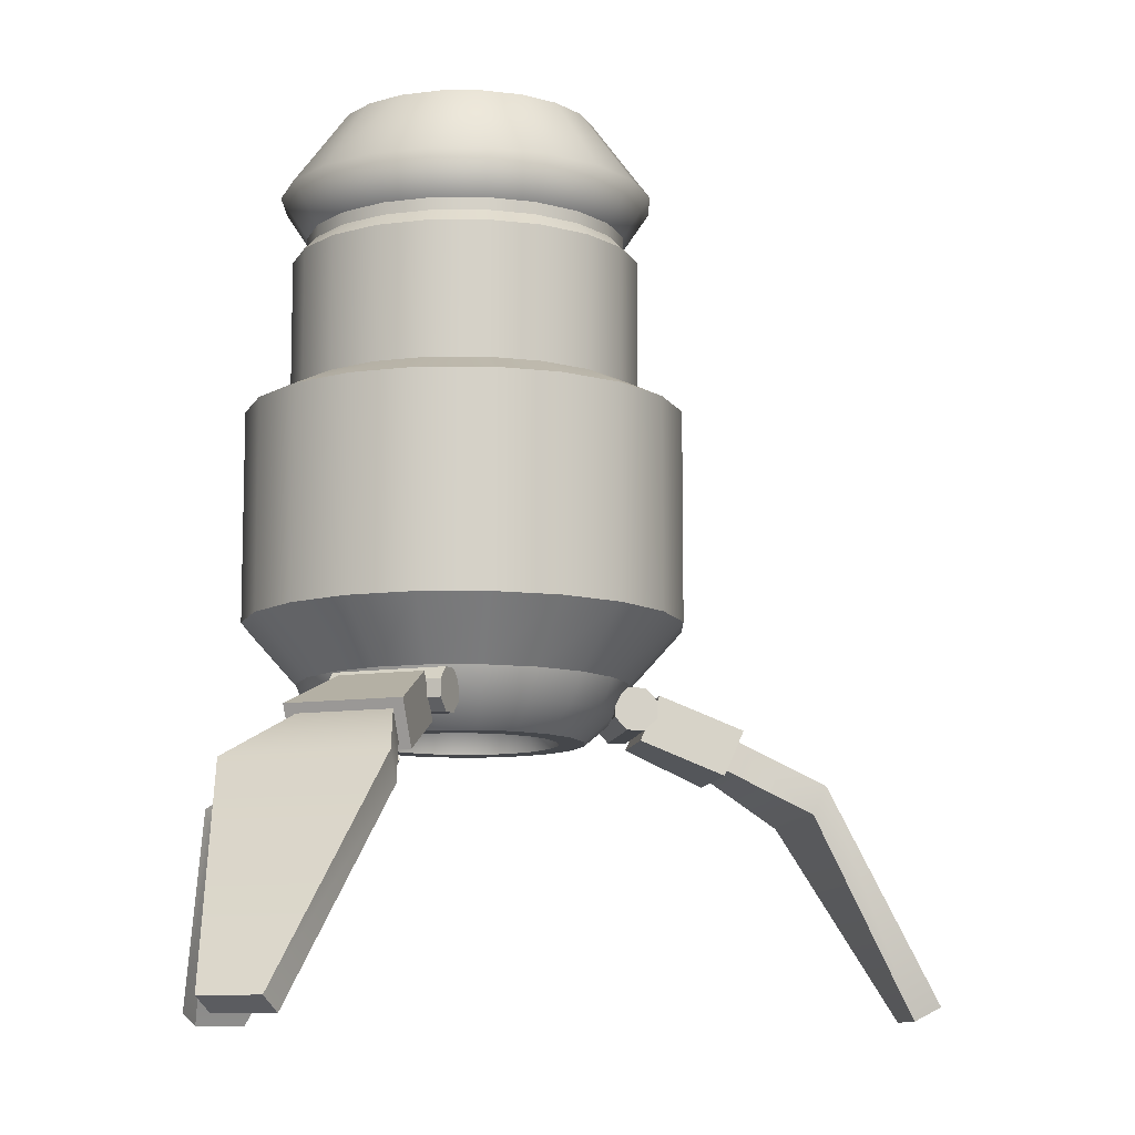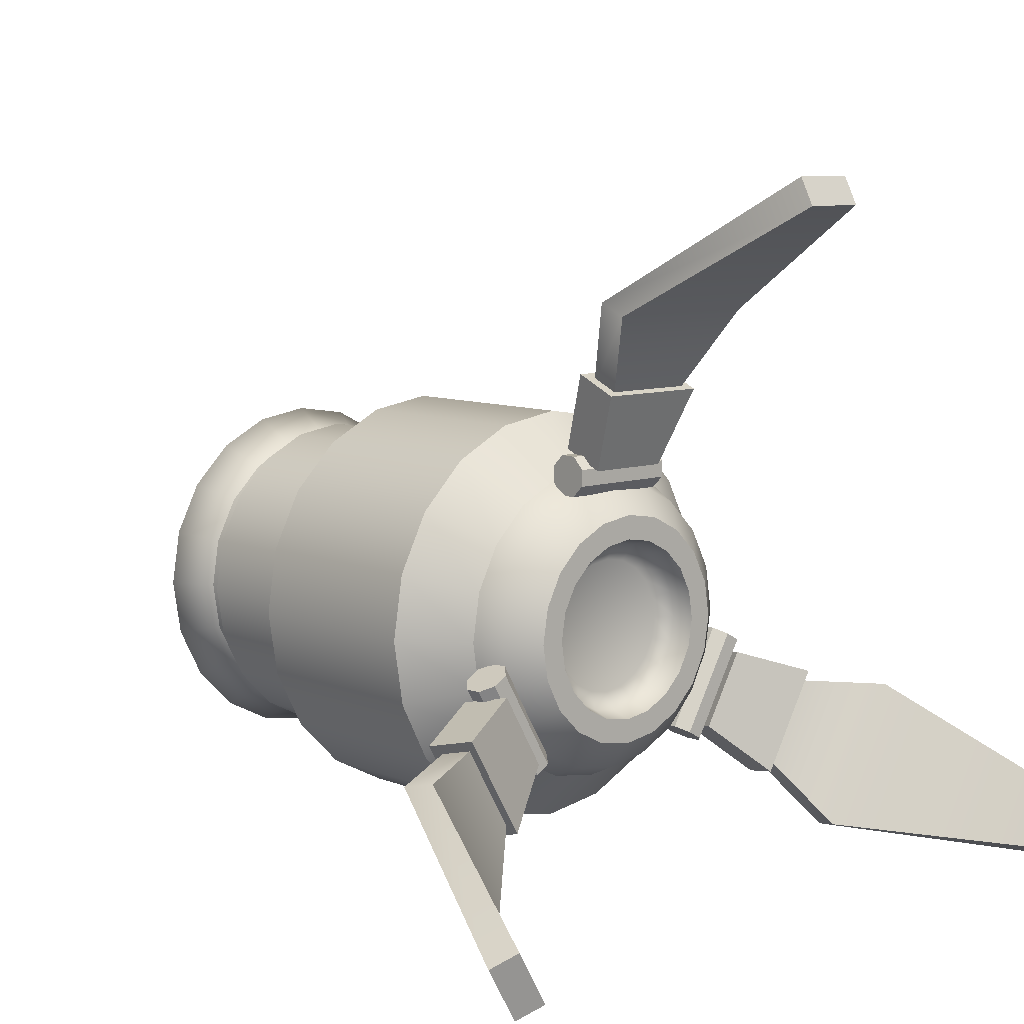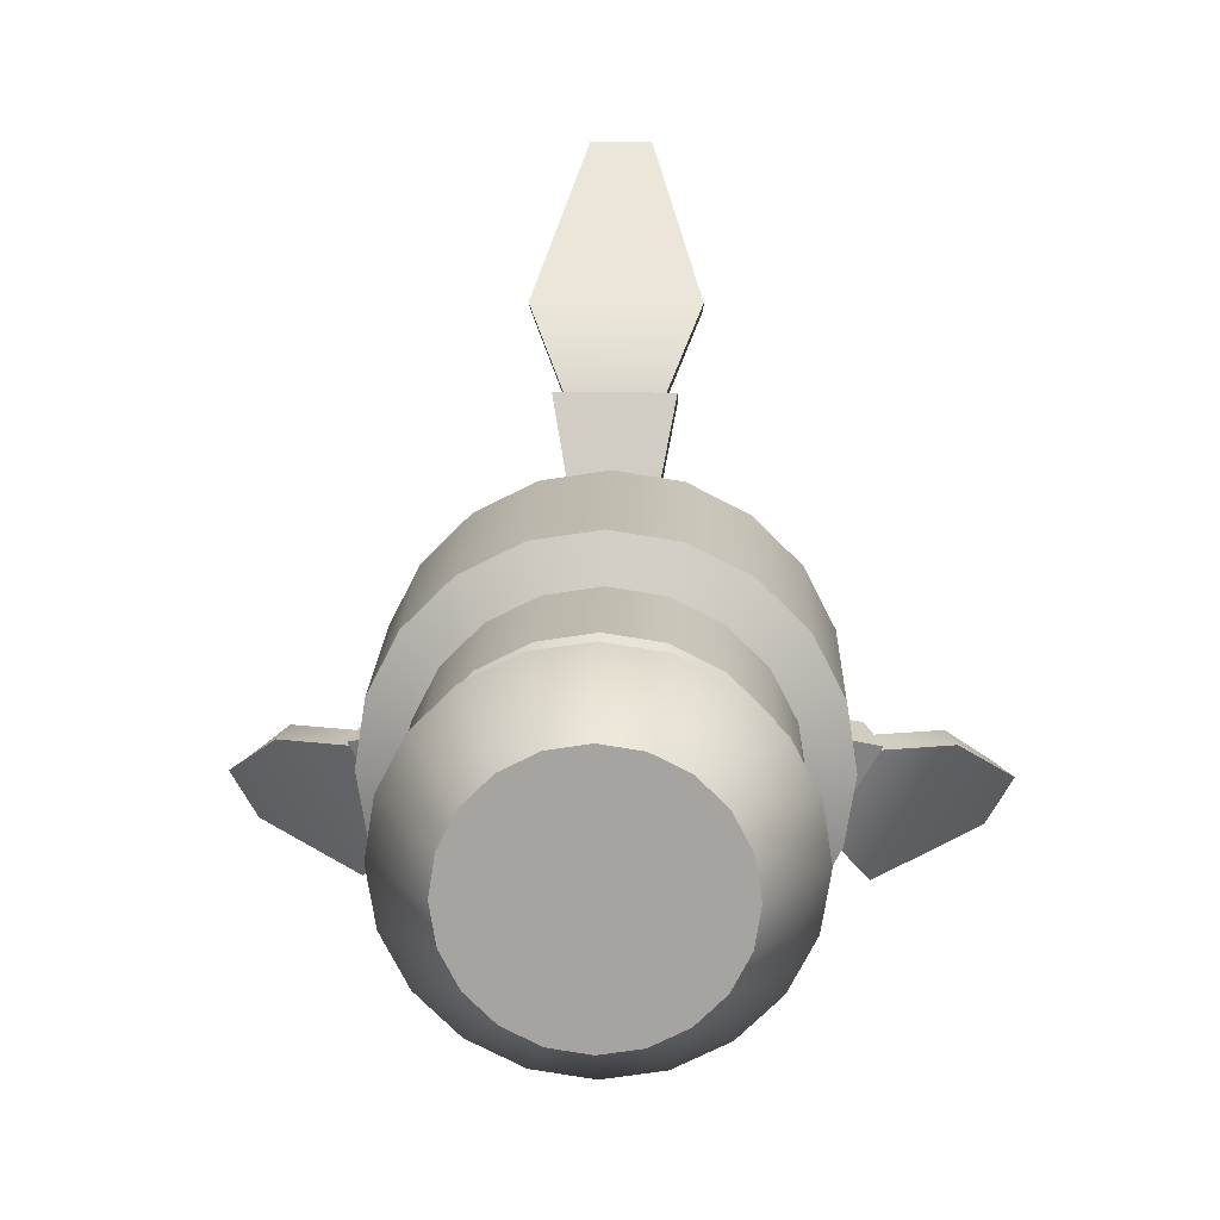
<metadata>
{"format":"obj","ext":"obj","renderer":"f3d","projection":"perspective","resolution":1024,"background":"white","views":[{"elev":-10.2,"azim":-98.5,"up":"+Y"},{"elev":8.4,"azim":-42.3,"up":"+Z"},{"elev":16.5,"azim":-178.5,"up":"+Z"}]}
</metadata>
<code>
g default
v 11.27 10.72 -3.663
v 9.589 10.72 -6.967
v 6.967 10.72 -9.589
v 3.663 10.72 -11.27
v -0 10.72 -11.85
v -3.663 10.72 -11.27
v -6.967 10.72 -9.589
v -9.589 10.72 -6.967
v -11.27 10.72 -3.663
v -11.85 10.72 -0
v -11.27 10.72 3.663
v -9.589 10.72 6.967
v -6.967 10.72 9.589
v -3.663 10.72 11.27
v -1e-06 10.72 11.85
v 3.663 10.72 11.27
v 6.967 10.72 9.589
v 9.589 10.72 6.967
v 11.27 10.72 3.663
v 11.85 10.72 -0
v 8.885 51.72 -2.887
v 7.558 51.72 -5.491
v 5.491 51.72 -7.558
v 2.887 51.72 -8.885
v -0 51.72 -9.342
v -2.887 51.72 -8.885
v -5.491 51.72 -7.558
v -7.558 51.72 -5.491
v -8.885 51.72 -2.887
v -9.342 51.72 -1e-06
v -8.885 51.72 2.887
v -7.558 51.72 5.491
v -5.491 51.72 7.558
v -2.887 51.72 8.885
v -1e-06 51.72 9.342
v 2.887 51.72 8.885
v 5.491 51.72 7.558
v 7.558 51.72 5.491
v 8.885 51.72 2.887
v 9.342 51.72 -1e-06
v 0 51.72 0
v 12.83 46.13 -4.168
v 13.49 46.13 0
v 12.83 46.13 4.168
v 10.91 46.13 7.928
v 7.928 46.13 10.91
v 4.168 46.13 12.83
v -0 46.13 13.49
v -4.168 46.13 12.83
v -7.928 46.13 10.91
v -10.91 46.13 7.928
v -12.83 46.13 4.168
v -13.49 46.13 0
v -12.83 46.13 -4.168
v -10.91 46.13 -7.928
v -7.928 46.13 -10.91
v -4.168 46.13 -12.83
v 0 46.13 -13.49
v 4.168 46.13 -12.83
v 7.928 46.13 -10.91
v 10.91 46.13 -7.928
v 11.93 31.67 -3.878
v 12.55 31.67 0
v 11.93 31.67 3.878
v 10.15 31.67 7.376
v 7.376 31.67 10.15
v 3.878 31.67 11.93
v -0 31.67 12.55
v -3.878 31.67 11.93
v -7.376 31.67 10.15
v -10.15 31.67 7.376
v -11.93 31.67 3.878
v -12.55 31.67 0
v -11.93 31.67 -3.878
v -10.15 31.67 -7.376
v -7.376 31.67 -10.15
v -3.878 31.67 -11.93
v 0 31.67 -12.55
v 3.878 31.67 -11.93
v 7.376 31.67 -10.15
v 10.15 31.67 -7.376
v 14.96 15.03 -4.86
v 12.72 15.03 -9.245
v 12.72 30.17 -9.245
v 14.96 30.17 -4.86
v 9.245 15.03 -12.72
v 9.245 30.17 -12.72
v 4.86 15.03 -14.96
v 4.86 30.17 -14.96
v -0 15.03 -15.73
v -0 30.17 -15.73
v -4.86 15.03 -14.96
v -4.86 30.17 -14.96
v -9.245 15.03 -12.72
v -9.245 30.17 -12.72
v -12.72 15.03 -9.245
v -12.72 30.17 -9.245
v -14.96 15.03 -4.86
v -14.96 30.17 -4.86
v -15.73 15.03 0
v -15.73 30.17 0
v -14.96 15.03 4.86
v -14.96 30.17 4.86
v -12.72 15.03 9.245
v -12.72 30.17 9.245
v -9.245 15.03 12.72
v -9.245 30.17 12.72
v -4.86 15.03 14.96
v -4.86 30.17 14.96
v -0 15.03 15.73
v -0 30.17 15.73
v 4.86 15.03 14.96
v 4.86 30.17 14.96
v 9.245 15.03 12.72
v 9.245 30.17 12.72
v 12.72 15.03 9.245
v 12.72 30.17 9.245
v 14.96 15.03 4.86
v 14.96 30.17 4.86
v 15.73 15.03 2e-06
v 15.73 30.17 2e-06
v 10.99 43.22 -3.569
v 10.99 42.33 -3.569
v 11.55 43.22 -0
v 11.55 42.33 -0
v 10.99 43.22 3.569
v 10.99 42.33 3.569
v 9.345 43.22 6.789
v 9.345 42.33 6.789
v 6.789 43.22 9.345
v 6.789 42.33 9.345
v 3.569 43.22 10.99
v 3.569 42.33 10.99
v -0 43.22 11.55
v -0 42.33 11.55
v -3.569 43.22 10.99
v -3.569 42.33 10.99
v -6.789 43.22 9.345
v -6.789 42.33 9.345
v -9.345 43.22 6.789
v -9.345 42.33 6.789
v -10.99 43.22 3.569
v -10.99 42.33 3.569
v -11.55 43.22 -0
v -11.55 42.33 -0
v -10.99 43.22 -3.569
v -10.99 42.33 -3.569
v -9.345 43.22 -6.789
v -9.345 42.33 -6.789
v -6.789 43.22 -9.345
v -6.789 42.33 -9.345
v -3.569 43.22 -10.99
v -3.569 42.33 -10.99
v -0 43.22 -11.55
v -0 42.33 -11.55
v 3.569 43.22 -10.99
v 3.569 42.33 -10.99
v 6.789 43.22 -9.345
v 6.789 42.33 -9.345
v 9.345 43.22 -6.789
v 9.345 42.33 -6.789
v 11.93 41.32 -3.878
v 12.55 41.32 0
v 11.93 41.32 3.878
v 10.15 41.32 7.376
v 7.376 41.32 10.15
v 3.878 41.32 11.93
v -0 41.32 12.55
v -3.878 41.32 11.93
v -7.376 41.32 10.15
v -10.15 41.32 7.376
v -11.93 41.32 3.878
v -12.55 41.32 0
v -11.93 41.32 -3.878
v -10.15 41.32 -7.376
v -7.376 41.32 -10.15
v -3.878 41.32 -11.93
v 0 41.32 -12.55
v 3.878 41.32 -11.93
v 7.376 41.32 -10.15
v 10.15 41.32 -7.376
v 8.221 6.706 -2.671
v 6.993 6.706 -5.081
v 5.081 6.706 -6.993
v 2.671 6.706 -8.221
v -0 6.706 -8.644
v -2.671 6.706 -8.221
v -5.081 6.706 -6.993
v -6.993 6.706 -5.081
v -8.221 6.706 -2.671
v -8.644 6.706 -1e-06
v -8.221 6.706 2.671
v -6.993 6.706 5.081
v -5.081 6.706 6.993
v -2.671 6.706 8.221
v -1e-06 6.706 8.644
v 2.671 6.706 8.221
v 5.081 6.706 6.993
v 6.993 6.706 5.081
v 8.221 6.706 2.671
v 8.644 6.706 -1e-06
v 10.33 8.589 -3.358
v 8.79 8.589 -6.387
v 6.387 8.589 -8.79
v 3.358 8.589 -10.33
v -0 8.589 -10.87
v -3.358 8.589 -10.33
v -6.387 8.589 -8.79
v -8.79 8.589 -6.387
v -10.33 8.589 -3.358
v -10.87 8.589 -0
v -10.33 8.589 3.358
v -8.79 8.589 6.387
v -6.387 8.589 8.79
v -3.358 8.589 10.33
v -1e-06 8.589 10.87
v 3.358 8.589 10.33
v 6.387 8.589 8.79
v 8.79 8.589 6.387
v 10.33 8.589 3.358
v 10.87 8.589 -0
v 6.482 6.706 -2.106
v 5.514 6.706 -4.006
v 4.006 6.706 -5.514
v 2.106 6.706 -6.482
v -0 6.706 -6.815
v -2.106 6.706 -6.482
v -4.006 6.706 -5.514
v -5.514 6.706 -4.006
v -6.482 6.706 -2.106
v -6.815 6.706 -1e-06
v -6.482 6.706 2.106
v -5.514 6.706 4.006
v -4.006 6.706 5.514
v -2.106 6.706 6.482
v -1e-06 6.706 6.815
v 2.106 6.706 6.482
v 4.006 6.706 5.514
v 5.514 6.706 4.006
v 6.482 6.706 2.106
v 6.815 6.706 -1e-06
v 4.808 8.995 -1.562
v 4.09 8.995 -2.971
v -0 8.995 -1e-06
v 2.971 8.995 -4.09
v 1.562 8.995 -4.808
v -0 8.995 -5.055
v -1.562 8.995 -4.808
v -2.971 8.995 -4.09
v -4.09 8.995 -2.971
v -4.808 8.995 -1.562
v -5.055 8.995 -1e-06
v -4.808 8.995 1.562
v -4.09 8.995 2.971
v -2.971 8.995 4.09
v -1.562 8.995 4.808
v -1e-06 8.995 5.055
v 1.562 8.995 4.808
v 2.971 8.995 4.09
v 4.09 8.995 2.971
v 4.808 8.995 1.562
v 5.055 8.995 -1e-06
v 6.053 8.193 -1.967
v 5.149 8.193 -3.741
v 3.741 8.193 -5.149
v 1.967 8.193 -6.053
v -0 8.193 -6.364
v -1.967 8.193 -6.053
v -3.741 8.193 -5.149
v -5.149 8.193 -3.741
v -6.053 8.193 -1.967
v -6.364 8.193 -1e-06
v -6.053 8.193 1.967
v -5.149 8.193 3.741
v -3.741 8.193 5.149
v -1.967 8.193 6.053
v -1e-06 8.193 6.364
v 1.967 8.193 6.053
v 3.741 8.193 5.149
v 5.149 8.193 3.741
v 6.053 8.193 1.967
v 6.364 8.193 -1e-06
v 4.158 10.43 11.11
v 4.158 9.571 10.22
v 4.158 8.334 10.19
v 4.158 7.443 11.05
v 4.158 7.42 12.29
v 4.158 8.278 13.18
v 4.158 9.515 13.2
v 4.158 10.41 12.34
v -4.158 10.43 11.11
v -4.158 9.571 10.22
v -4.158 8.334 10.19
v -4.158 7.443 11.05
v -4.158 7.42 12.29
v -4.158 8.278 13.18
v -4.158 9.515 13.2
v -4.158 10.41 12.34
v 4.158 8.925 11.7
v -4.158 8.925 11.7
v -4.276 4.32 17.91
v 4.276 4.32 17.91
v -4.276 7.504 19.3
v 4.276 7.504 19.3
v -3.135 10.01 13.55
v 3.135 10.01 13.55
v -3.135 6.828 12.16
v 3.135 6.828 12.16
v 1.1e-05 4.32 17.91
v 1.1e-05 7.504 19.3
v 1.1e-05 10.01 13.55
v 1.1e-05 6.828 12.16
v -3.135 7.259 18.26
v 3.135 7.259 18.26
v -3.135 5.243 17.38
v 3.135 5.243 17.38
v -2.232 -12.57 31.76
v 2.232 -12.57 31.76
v 2.232 -11.55 33.71
v -2.232 -11.55 33.71
v -5.991 1.51 23.82
v 5.991 1.51 23.82
v -6.018 3.551 24.73
v 6.018 3.551 24.73
v 7.54 10.43 -9.155
v 6.769 9.571 -8.709
v 6.749 8.334 -8.698
v 7.492 7.443 -9.127
v 8.563 7.42 -9.745
v 9.335 8.278 -10.19
v 9.355 9.515 -10.2
v 8.612 10.41 -9.773
v 11.7 10.43 -1.953
v 10.93 9.571 -1.507
v 10.91 8.334 -1.496
v 11.65 7.443 -1.925
v 12.72 7.42 -2.543
v 13.49 8.278 -2.989
v 13.51 9.515 -3
v 12.77 10.41 -2.571
v 8.052 8.925 -9.45
v 12.21 8.925 -2.248
v 17.65 4.32 -5.251
v 13.37 4.32 -12.66
v 18.85 7.504 -5.946
v 14.57 7.504 -13.35
v 13.3 10.01 -4.06
v 10.17 10.01 -9.49
v 12.1 6.828 -3.365
v 8.964 6.828 -8.796
v 15.51 4.32 -8.954
v 16.71 7.504 -9.649
v 11.73 10.01 -6.775
v 10.53 6.828 -6.08
v 17.39 7.259 -6.417
v 14.25 7.259 -11.85
v 16.62 5.243 -5.977
v 13.49 5.243 -11.41
v 28.62 -12.57 -13.95
v 26.39 -12.57 -17.81
v 28.07 -11.55 -18.79
v 30.31 -11.55 -14.92
v 23.63 1.51 -6.723
v 17.64 1.51 -17.1
v 24.42 3.551 -7.152
v 18.4 3.551 -17.57
v -11.7 10.43 -1.953
v -10.93 9.571 -1.507
v -10.91 8.334 -1.496
v -11.65 7.443 -1.925
v -12.72 7.42 -2.543
v -13.49 8.278 -2.989
v -13.51 9.515 -3
v -12.77 10.41 -2.571
v -7.54 10.43 -9.155
v -6.769 9.571 -8.709
v -6.749 8.334 -8.698
v -7.492 7.443 -9.127
v -8.563 7.42 -9.745
v -9.335 8.278 -10.19
v -9.355 9.515 -10.2
v -8.612 10.41 -9.773
v -12.21 8.925 -2.248
v -8.052 8.925 -9.45
v -13.37 4.32 -12.66
v -17.65 4.32 -5.251
v -14.57 7.504 -13.35
v -18.85 7.504 -5.946
v -10.17 10.01 -9.49
v -13.3 10.01 -4.059
v -8.964 6.828 -8.796
v -12.1 6.828 -3.365
v -15.51 4.32 -8.954
v -16.71 7.504 -9.649
v -11.73 10.01 -6.775
v -10.53 6.828 -6.08
v -14.25 7.259 -11.85
v -17.39 7.259 -6.417
v -13.49 5.243 -11.41
v -16.62 5.243 -5.977
v -26.39 -12.57 -17.81
v -28.62 -12.57 -13.95
v -30.31 -11.55 -14.92
v -28.07 -11.55 -18.79
v -17.64 1.51 -17.1
v -23.63 1.51 -6.723
v -18.4 3.551 -17.57
v -24.42 3.551 -7.152
g pCylinder8
f 82 83 84 85
f 83 86 87 84
f 86 88 89 87
f 88 90 91 89
f 90 92 93 91
f 92 94 95 93
f 94 96 97 95
f 96 98 99 97
f 98 100 101 99
f 100 102 103 101
f 102 104 105 103
f 104 106 107 105
f 106 108 109 107
f 108 110 111 109
f 110 112 113 111
f 112 114 115 113
f 114 116 117 115
f 116 118 119 117
f 118 120 121 119
f 120 82 85 121
f 243 242 244
f 245 243 244
f 246 245 244
f 247 246 244
f 248 247 244
f 249 248 244
f 250 249 244
f 251 250 244
f 252 251 244
f 253 252 244
f 254 253 244
f 255 254 244
f 256 255 244
f 257 256 244
f 258 257 244
f 259 258 244
f 260 259 244
f 261 260 244
f 262 261 244
f 242 262 244
f 21 22 41
f 22 23 41
f 23 24 41
f 24 25 41
f 25 26 41
f 26 27 41
f 27 28 41
f 28 29 41
f 29 30 41
f 30 31 41
f 31 32 41
f 32 33 41
f 33 34 41
f 34 35 41
f 35 36 41
f 36 37 41
f 37 38 41
f 38 39 41
f 39 40 41
f 40 21 41
f 43 42 21 40
f 44 43 40 39
f 45 44 39 38
f 46 45 38 37
f 47 46 37 36
f 48 47 36 35
f 49 48 35 34
f 50 49 34 33
f 51 50 33 32
f 52 51 32 31
f 53 52 31 30
f 54 53 30 29
f 55 54 29 28
f 56 55 28 27
f 57 56 27 26
f 58 57 26 25
f 59 58 25 24
f 60 59 24 23
f 61 60 23 22
f 42 61 22 21
f 1 2 83 82
f 81 62 85 84
f 2 3 86 83
f 80 81 84 87
f 3 4 88 86
f 79 80 87 89
f 4 5 90 88
f 78 79 89 91
f 5 6 92 90
f 77 78 91 93
f 6 7 94 92
f 76 77 93 95
f 7 8 96 94
f 75 76 95 97
f 8 9 98 96
f 74 75 97 99
f 9 10 100 98
f 73 74 99 101
f 10 11 102 100
f 72 73 101 103
f 11 12 104 102
f 71 72 103 105
f 12 13 106 104
f 70 71 105 107
f 13 14 108 106
f 69 70 107 109
f 14 15 110 108
f 68 69 109 111
f 15 16 112 110
f 67 68 111 113
f 16 17 114 112
f 66 67 113 115
f 17 18 116 114
f 65 66 115 117
f 18 19 118 116
f 64 65 117 119
f 19 20 120 118
f 63 64 119 121
f 20 1 82 120
f 62 63 121 85
f 122 123 161 160
f 123 122 124 125
f 125 124 126 127
f 127 126 128 129
f 129 128 130 131
f 131 130 132 133
f 133 132 134 135
f 135 134 136 137
f 137 136 138 139
f 139 138 140 141
f 141 140 142 143
f 143 142 144 145
f 145 144 146 147
f 147 146 148 149
f 149 148 150 151
f 151 150 152 153
f 153 152 154 155
f 155 154 156 157
f 157 156 158 159
f 159 158 160 161
f 124 122 42 43
f 126 124 43 44
f 128 126 44 45
f 130 128 45 46
f 132 130 46 47
f 134 132 47 48
f 136 134 48 49
f 138 136 49 50
f 140 138 50 51
f 142 140 51 52
f 144 142 52 53
f 146 144 53 54
f 148 146 54 55
f 150 148 55 56
f 152 150 56 57
f 154 152 57 58
f 156 154 58 59
f 158 156 59 60
f 160 158 60 61
f 42 122 160 61
f 63 62 162 163
f 64 63 163 164
f 65 64 164 165
f 66 65 165 166
f 67 66 166 167
f 68 67 167 168
f 69 68 168 169
f 70 69 169 170
f 71 70 170 171
f 72 71 171 172
f 73 72 172 173
f 74 73 173 174
f 75 74 174 175
f 76 75 175 176
f 77 76 176 177
f 78 77 177 178
f 79 78 178 179
f 80 79 179 180
f 81 80 180 181
f 62 81 181 162
f 163 162 123 125
f 164 163 125 127
f 165 164 127 129
f 166 165 129 131
f 167 166 131 133
f 168 167 133 135
f 169 168 135 137
f 170 169 137 139
f 171 170 139 141
f 172 171 141 143
f 173 172 143 145
f 174 173 145 147
f 175 174 147 149
f 176 175 149 151
f 177 176 151 153
f 178 177 153 155
f 179 178 155 157
f 180 179 157 159
f 181 180 159 161
f 162 181 161 123
f 2 1 202 203
f 3 2 203 204
f 4 3 204 205
f 5 4 205 206
f 6 5 206 207
f 7 6 207 208
f 8 7 208 209
f 9 8 209 210
f 10 9 210 211
f 11 10 211 212
f 12 11 212 213
f 13 12 213 214
f 14 13 214 215
f 15 14 215 216
f 16 15 216 217
f 17 16 217 218
f 18 17 218 219
f 19 18 219 220
f 20 19 220 221
f 1 20 221 202
f 203 202 182 183
f 204 203 183 184
f 205 204 184 185
f 206 205 185 186
f 207 206 186 187
f 208 207 187 188
f 209 208 188 189
f 210 209 189 190
f 211 210 190 191
f 212 211 191 192
f 213 212 192 193
f 214 213 193 194
f 215 214 194 195
f 216 215 195 196
f 217 216 196 197
f 218 217 197 198
f 219 218 198 199
f 220 219 199 200
f 221 220 200 201
f 202 221 201 182
f 183 182 222 223
f 184 183 223 224
f 185 184 224 225
f 186 185 225 226
f 187 186 226 227
f 188 187 227 228
f 189 188 228 229
f 190 189 229 230
f 191 190 230 231
f 192 191 231 232
f 193 192 232 233
f 194 193 233 234
f 195 194 234 235
f 196 195 235 236
f 197 196 236 237
f 198 197 237 238
f 199 198 238 239
f 200 199 239 240
f 201 200 240 241
f 182 201 241 222
f 223 222 263 264
f 224 223 264 265
f 225 224 265 266
f 226 225 266 267
f 227 226 267 268
f 228 227 268 269
f 229 228 269 270
f 230 229 270 271
f 231 230 271 272
f 232 231 272 273
f 233 232 273 274
f 234 233 274 275
f 235 234 275 276
f 236 235 276 277
f 237 236 277 278
f 238 237 278 279
f 239 238 279 280
f 240 239 280 281
f 241 240 281 282
f 222 241 282 263
f 264 263 242 243
f 265 264 243 245
f 266 265 245 246
f 267 266 246 247
f 268 267 247 248
f 269 268 248 249
f 270 269 249 250
f 271 270 250 251
f 272 271 251 252
f 273 272 252 253
f 274 273 253 254
f 275 274 254 255
f 276 275 255 256
f 277 276 256 257
f 278 277 257 258
f 279 278 258 259
f 280 279 259 260
f 281 280 260 261
f 282 281 261 262
f 263 282 262 242
f 283 284 292 291
f 284 285 293 292
f 285 286 294 293
f 286 287 295 294
f 287 288 296 295
f 288 289 297 296
f 289 290 298 297
f 290 283 291 298
f 284 283 299
f 285 284 299
f 286 285 299
f 287 286 299
f 288 287 299
f 289 288 299
f 290 289 299
f 283 290 299
f 291 292 300
f 292 293 300
f 293 294 300
f 294 295 300
f 295 296 300
f 296 297 300
f 297 298 300
f 298 291 300
f 301 309 310 303
f 303 310 311 305
f 305 311 312 307
f 307 312 309 301
f 302 308 306 304
f 307 301 303 305
f 310 309 302 304
f 311 310 304 306
f 312 311 306 308
f 309 312 308 302
f 317 318 319 320
f 313 314 316 315
f 321 323 313 315
f 322 321 315 316
f 324 322 316 314
f 323 324 314 313
f 321 322 318 317
f 322 324 319 318
f 324 323 320 319
f 323 321 317 320
f 325 326 334 333
f 326 327 335 334
f 327 328 336 335
f 328 329 337 336
f 329 330 338 337
f 330 331 339 338
f 331 332 340 339
f 332 325 333 340
f 326 325 341
f 327 326 341
f 328 327 341
f 329 328 341
f 330 329 341
f 331 330 341
f 332 331 341
f 325 332 341
f 333 334 342
f 334 335 342
f 335 336 342
f 336 337 342
f 337 338 342
f 338 339 342
f 339 340 342
f 340 333 342
f 343 351 352 345
f 345 352 353 347
f 347 353 354 349
f 349 354 351 343
f 344 350 348 346
f 349 343 345 347
f 352 351 344 346
f 353 352 346 348
f 354 353 348 350
f 351 354 350 344
f 359 360 361 362
f 355 356 358 357
f 363 365 355 357
f 364 363 357 358
f 366 364 358 356
f 365 366 356 355
f 363 364 360 359
f 364 366 361 360
f 366 365 362 361
f 365 363 359 362
f 367 368 376 375
f 368 369 377 376
f 369 370 378 377
f 370 371 379 378
f 371 372 380 379
f 372 373 381 380
f 373 374 382 381
f 374 367 375 382
f 368 367 383
f 369 368 383
f 370 369 383
f 371 370 383
f 372 371 383
f 373 372 383
f 374 373 383
f 367 374 383
f 375 376 384
f 376 377 384
f 377 378 384
f 378 379 384
f 379 380 384
f 380 381 384
f 381 382 384
f 382 375 384
f 385 393 394 387
f 387 394 395 389
f 389 395 396 391
f 391 396 393 385
f 386 392 390 388
f 391 385 387 389
f 394 393 386 388
f 395 394 388 390
f 396 395 390 392
f 393 396 392 386
f 401 402 403 404
f 397 398 400 399
f 405 407 397 399
f 406 405 399 400
f 408 406 400 398
f 407 408 398 397
f 405 406 402 401
f 406 408 403 402
f 408 407 404 403
f 407 405 401 404

</code>
